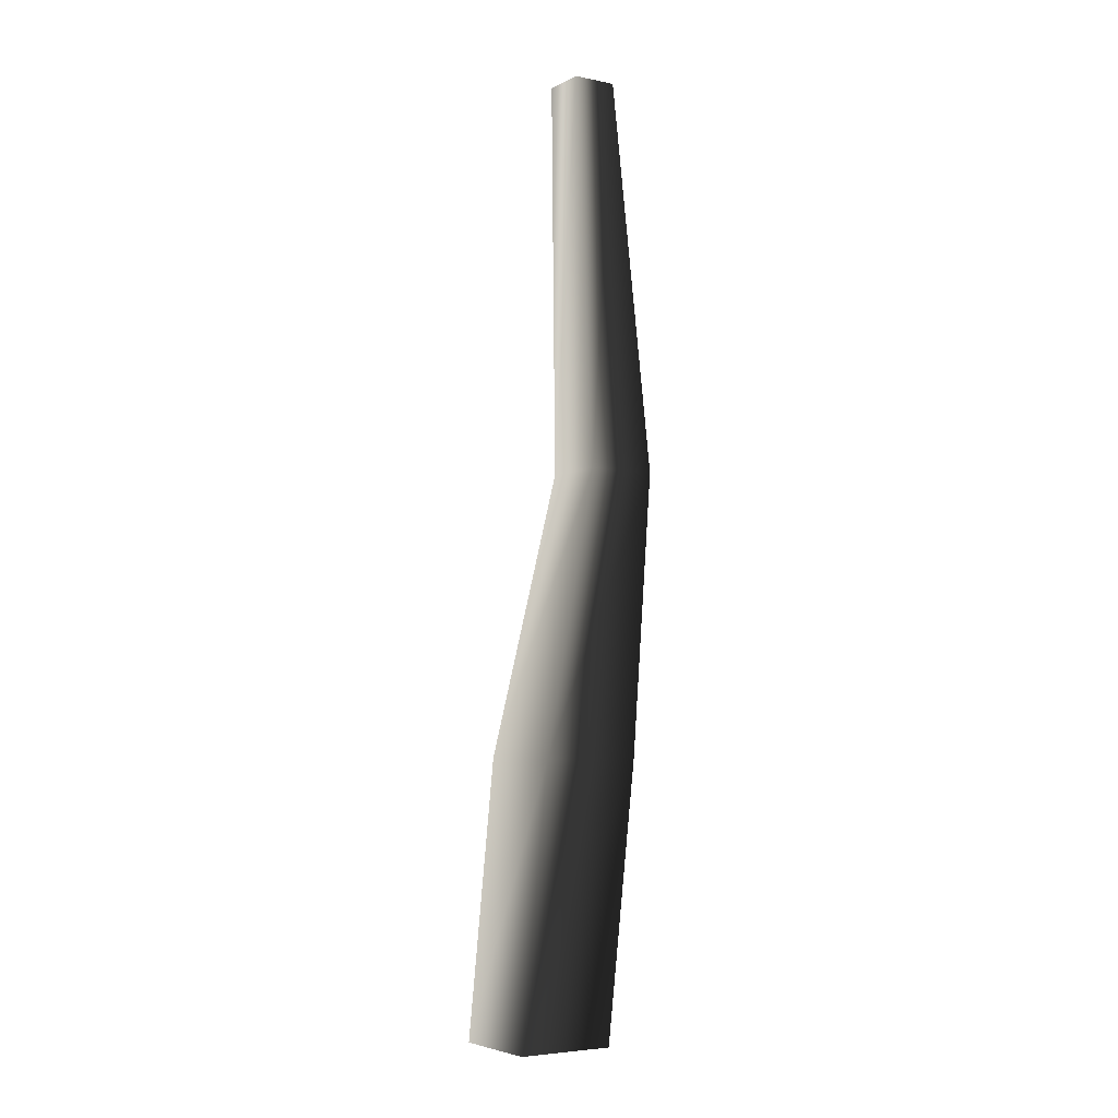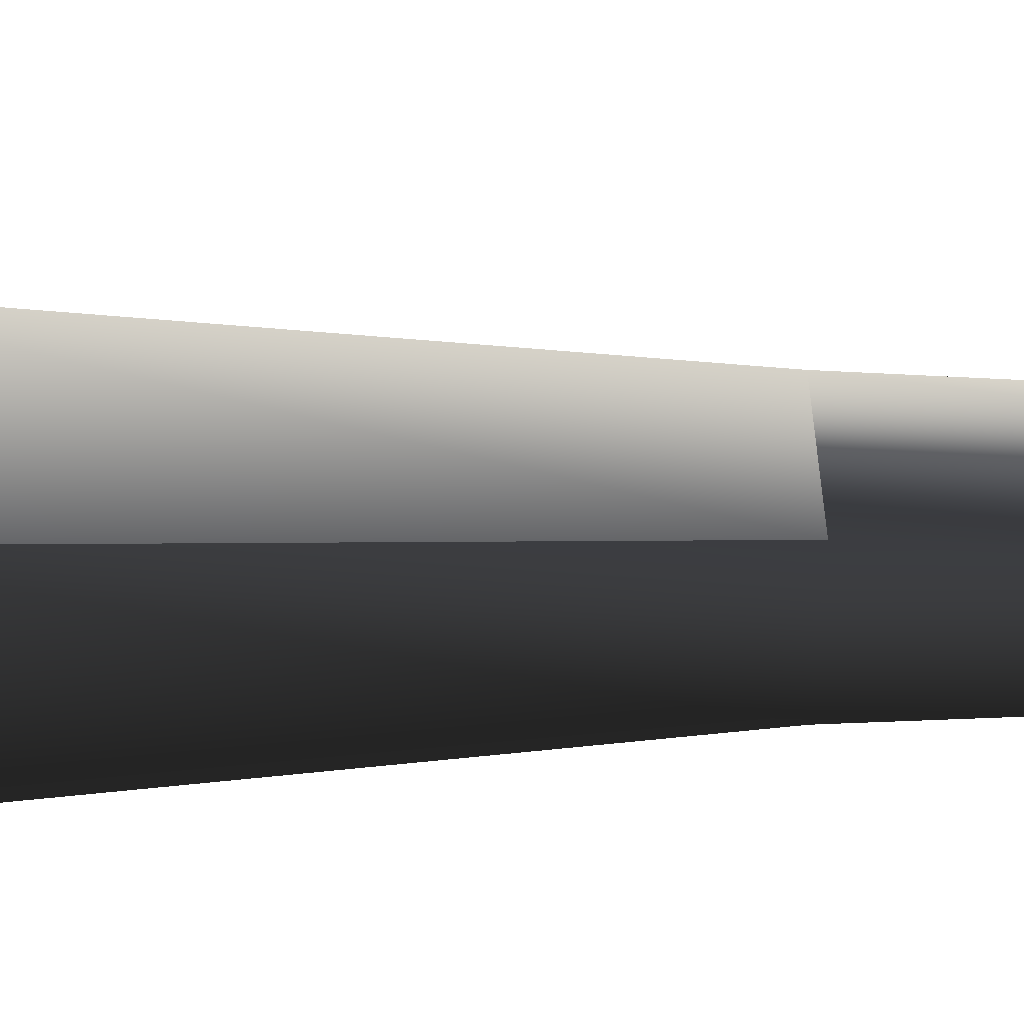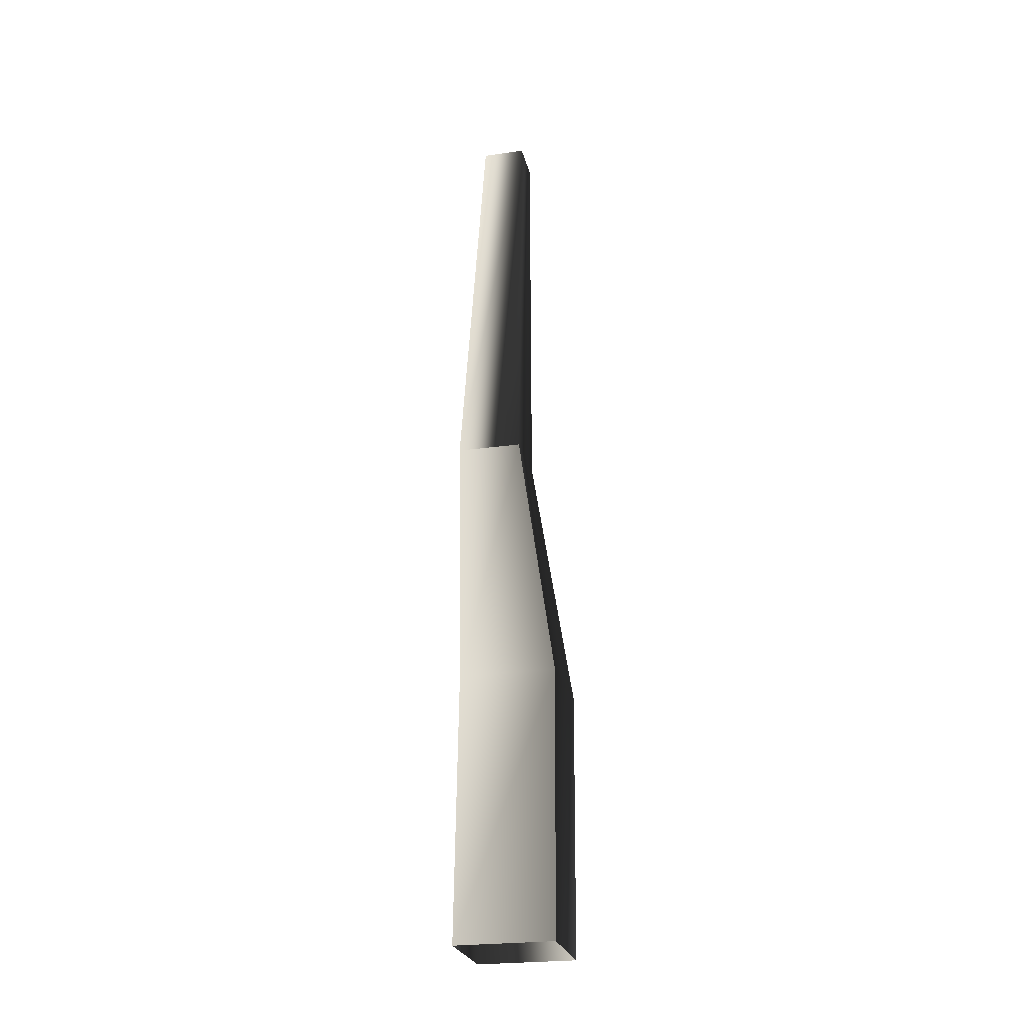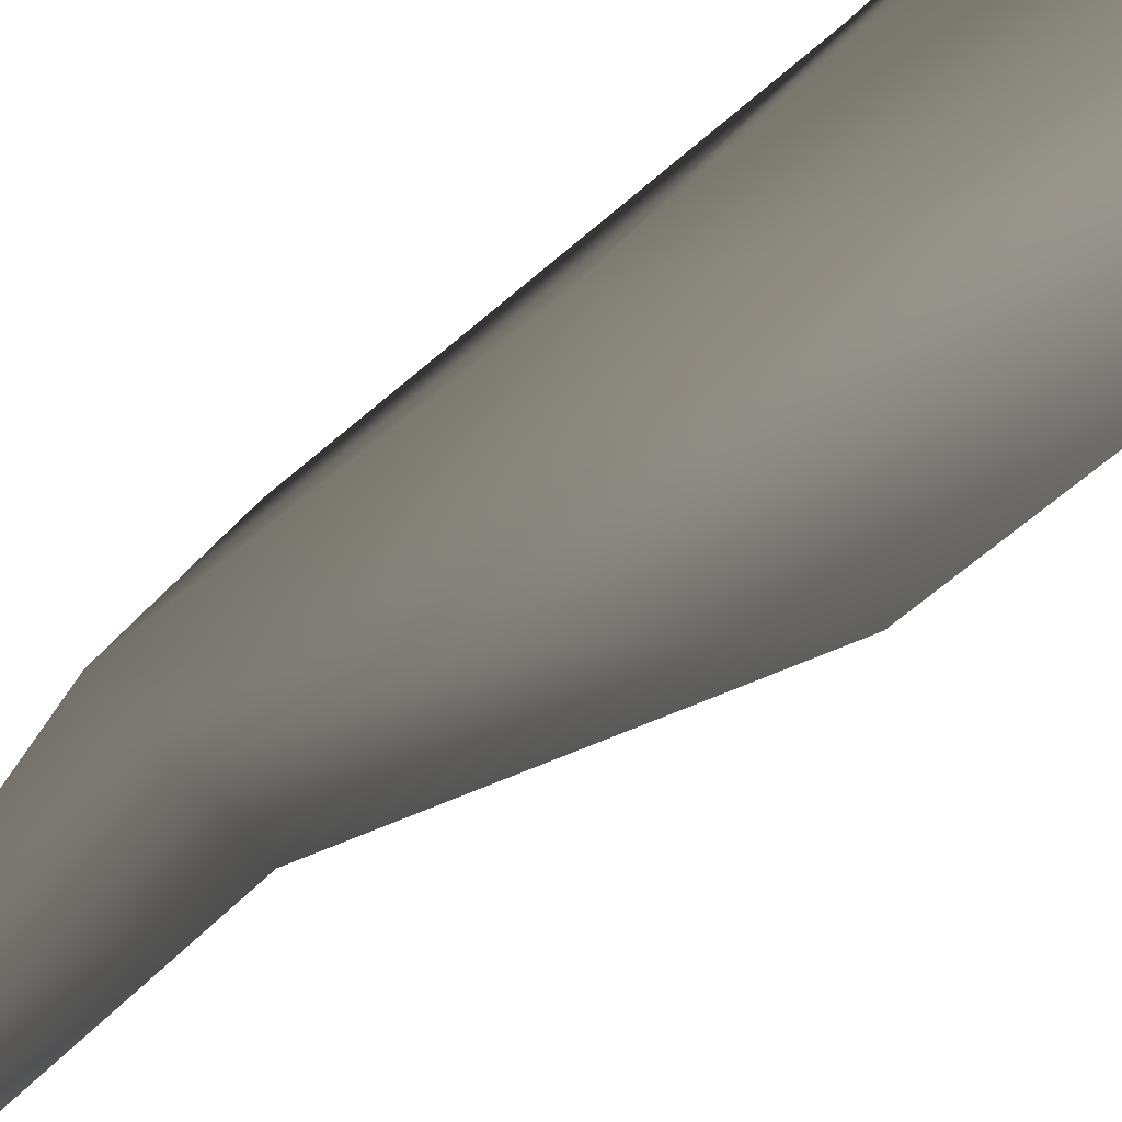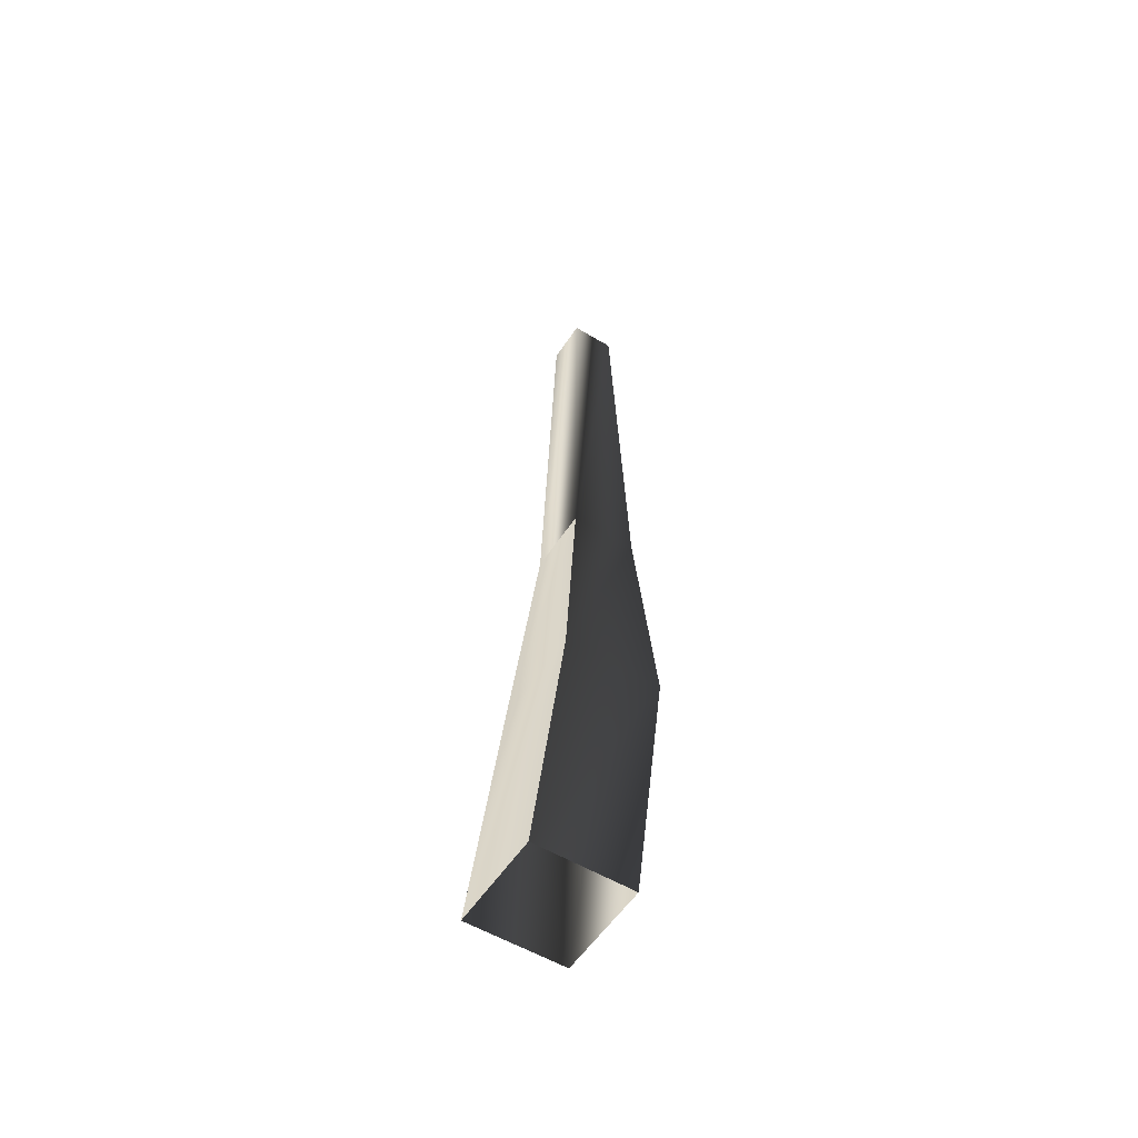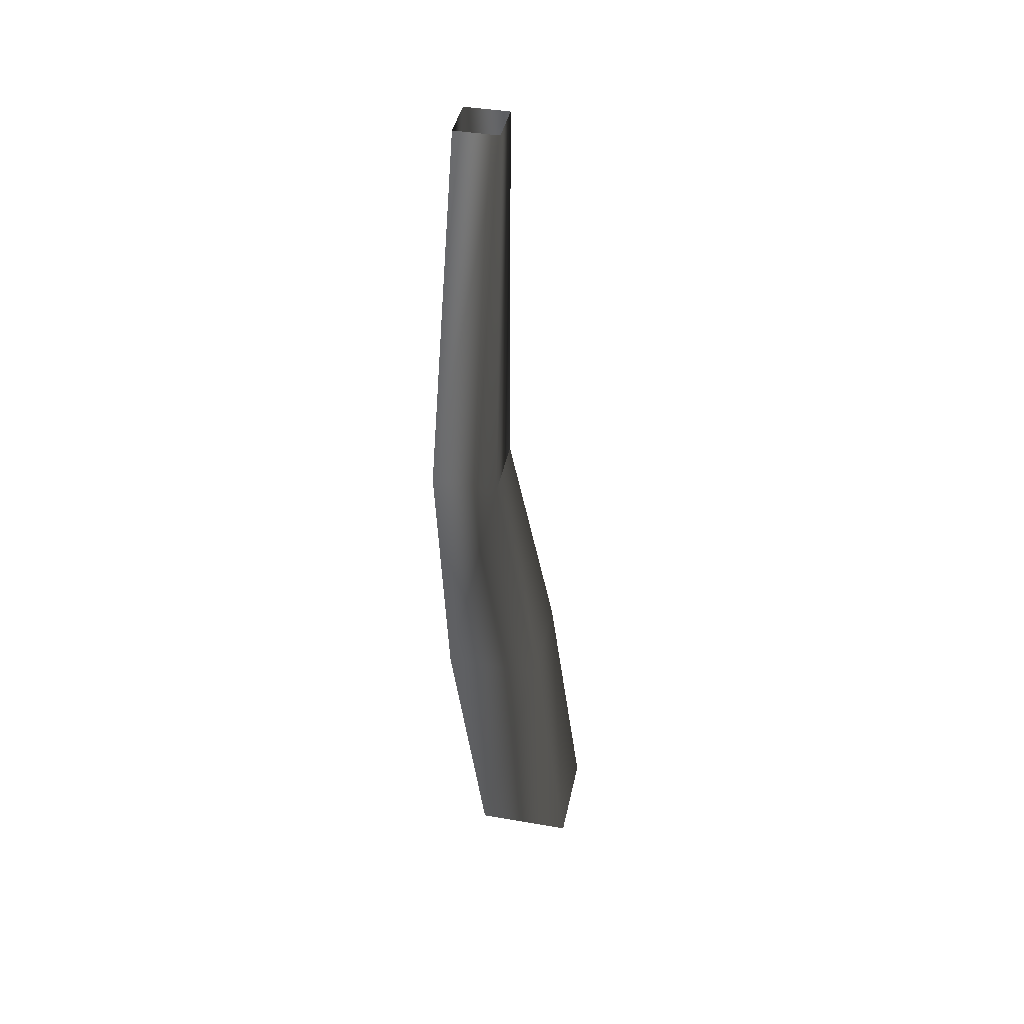
<metadata>
{"format":"obj","ext":"obj","renderer":"f3d","projection":"perspective","resolution":1024,"background":"white","views":[{"elev":-5.0,"azim":-170.9,"up":"+Y"},{"elev":0.4,"azim":86.0,"up":"+Z"},{"elev":-24.6,"azim":54.9,"up":"+Y"},{"elev":-19.7,"azim":-21.2,"up":"+Z"},{"elev":-54.5,"azim":99.5,"up":"+Y"},{"elev":41.6,"azim":-36.2,"up":"+Y"}]}
</metadata>
<code>
g Object90
v 2.993 -76 14.23
v 10.26 -31.38 -0.07895
v -1.516 -31.38 10.52
v 14.77 -76 3.633
v 14.77 -76 3.633
v -0.3443 -31.38 -11.85
v 10.26 -31.38 -0.07895
v 4.165 -76 -8.14
v -12.12 -31.38 -1.251
v -7.608 -76 2.461
v 0.4554 13.24 0.02636
v -7.554 13.24 7.238
v -6.756 13.24 -7.983
v 0.4554 13.24 0.02636
v -14.77 13.24 -0.7709
v 0.9386 76 -0.4296
v -4.321 76 4.306
v -3.797 76 -5.689
v -9.057 76 -0.9531
f 3 1 2
f 2 1 4
f 7 5 6
f 6 5 8
f 6 8 9
f 9 8 10
f 9 10 3
f 3 10 1
f 12 3 11
f 11 3 2
f 14 7 13
f 13 7 6
f 13 6 15
f 15 6 9
f 15 9 12
f 12 9 3
f 16 12 14
f 12 16 17
f 18 14 13
f 14 18 16
f 19 13 15
f 13 19 18
f 17 15 12
f 15 17 19

</code>
